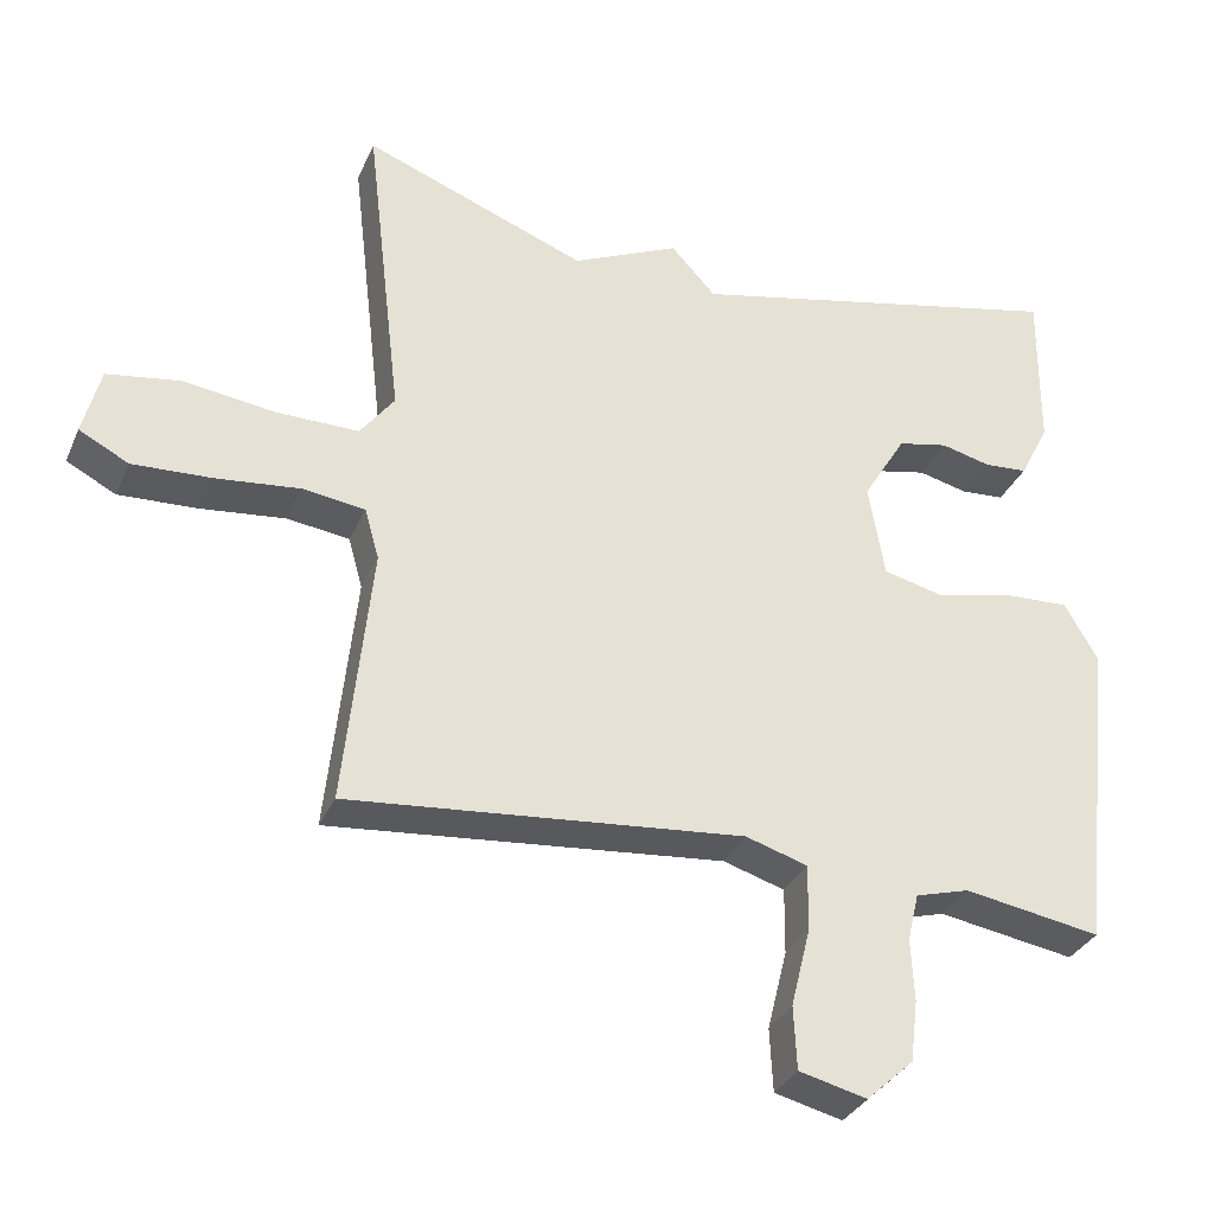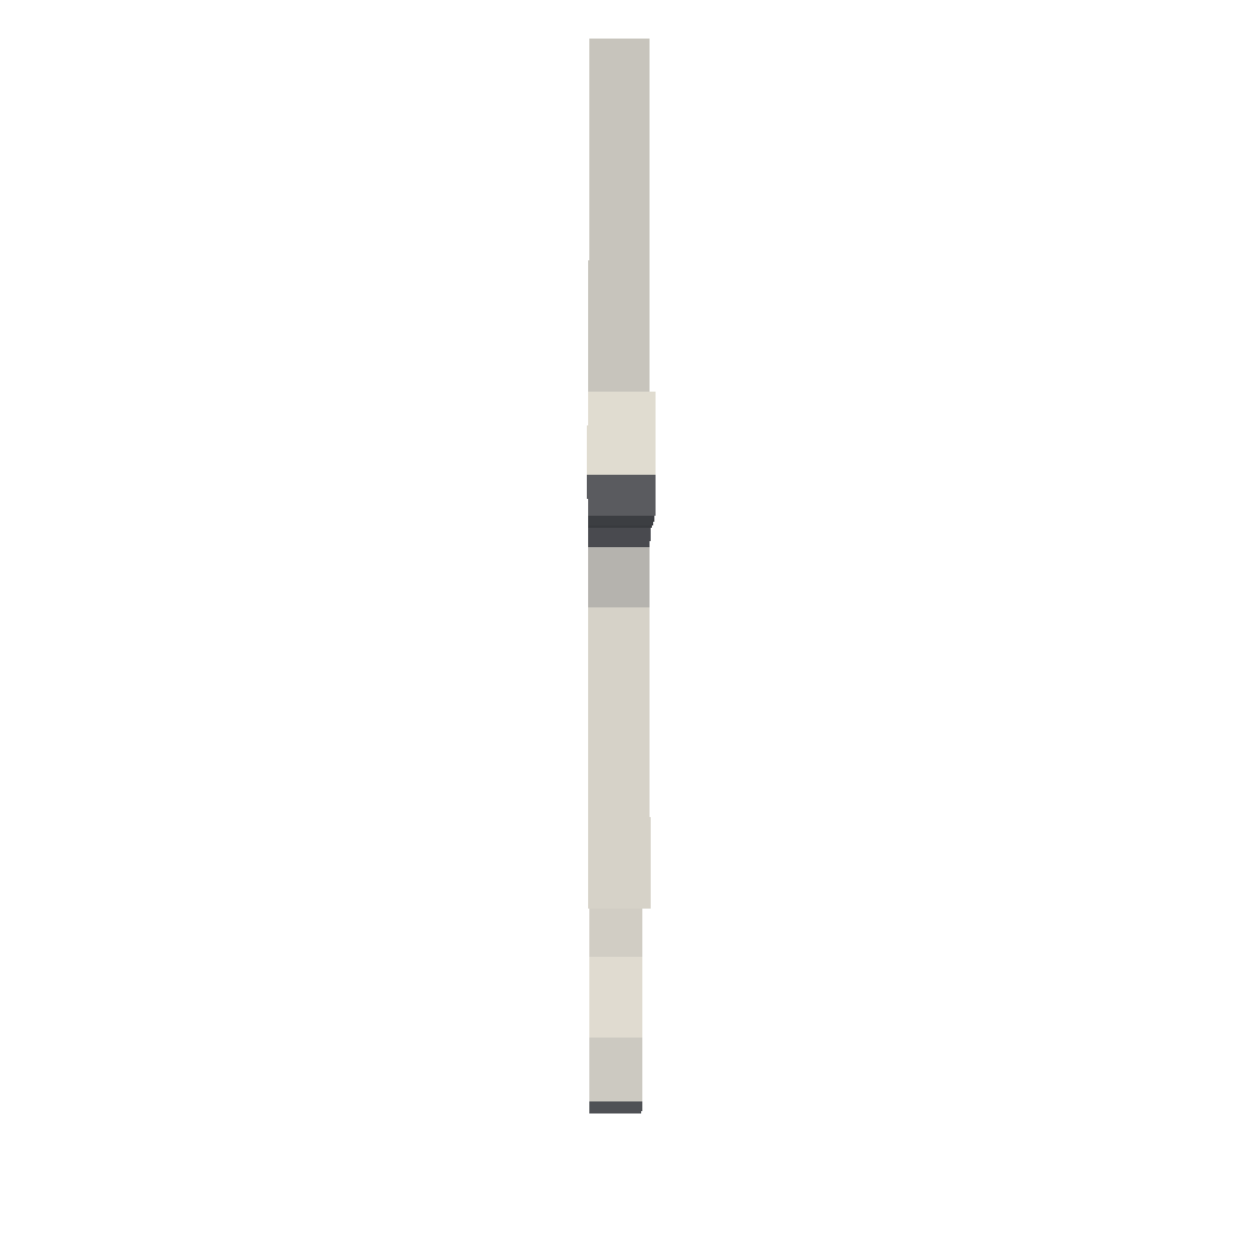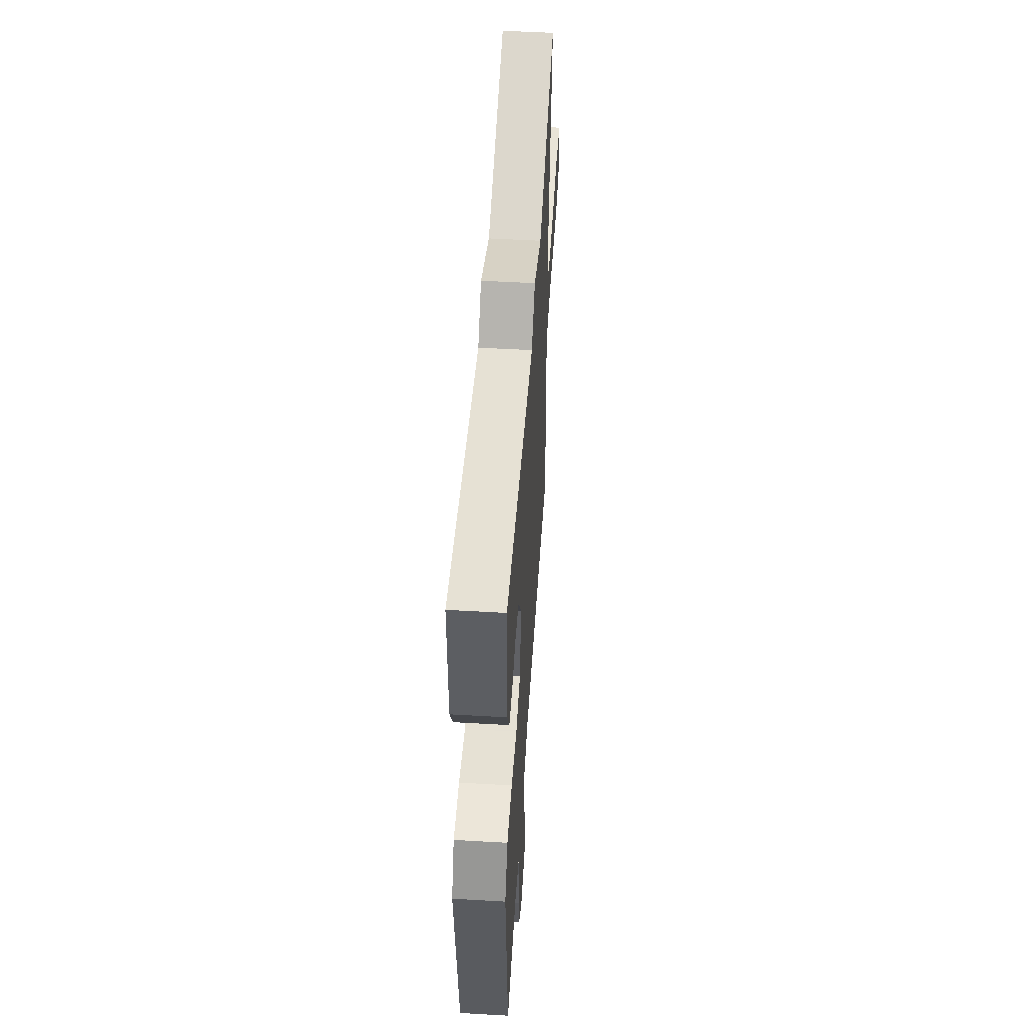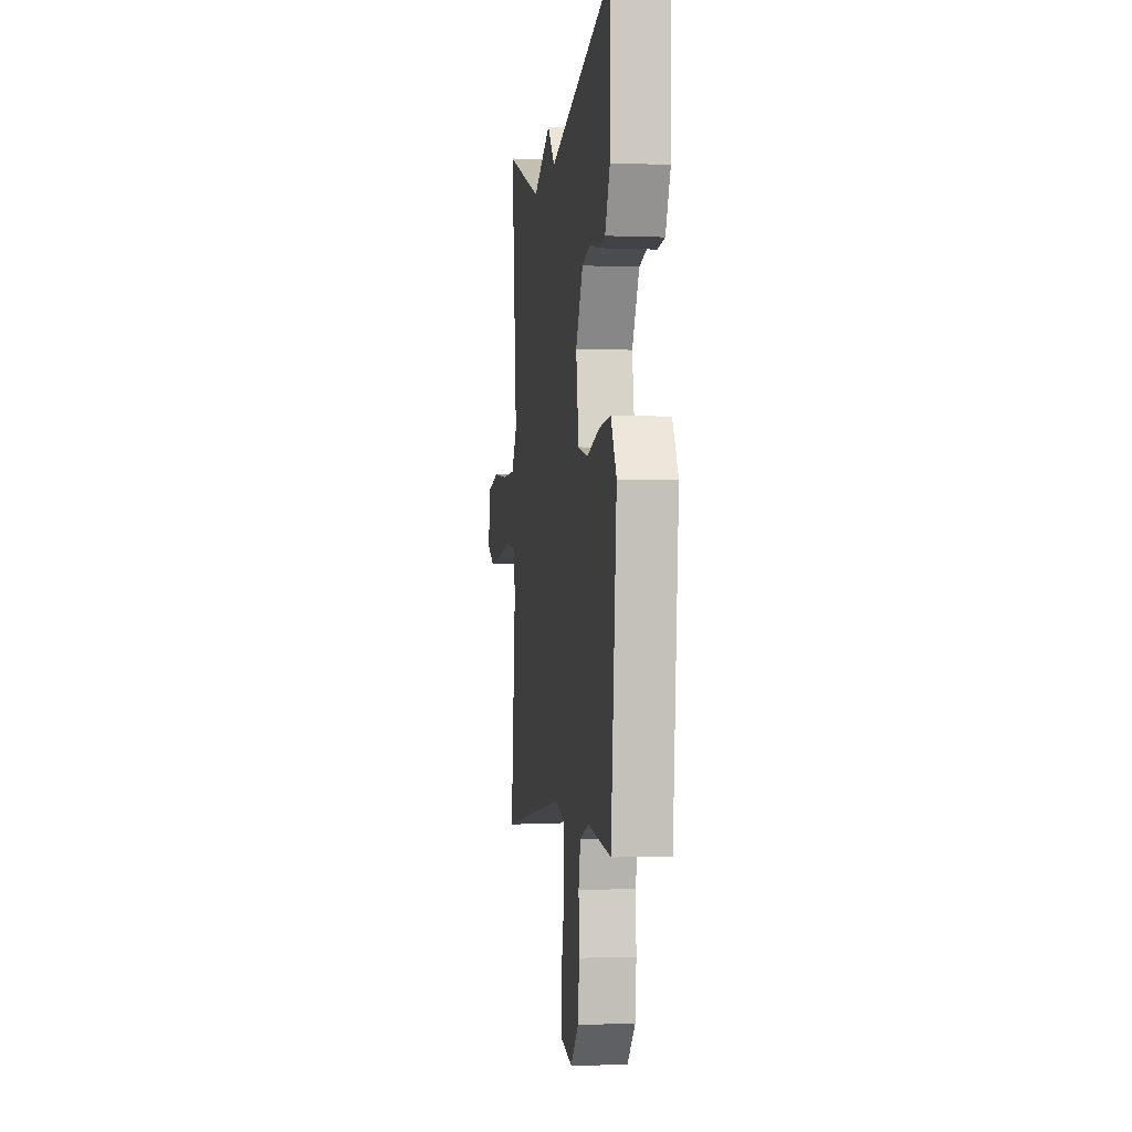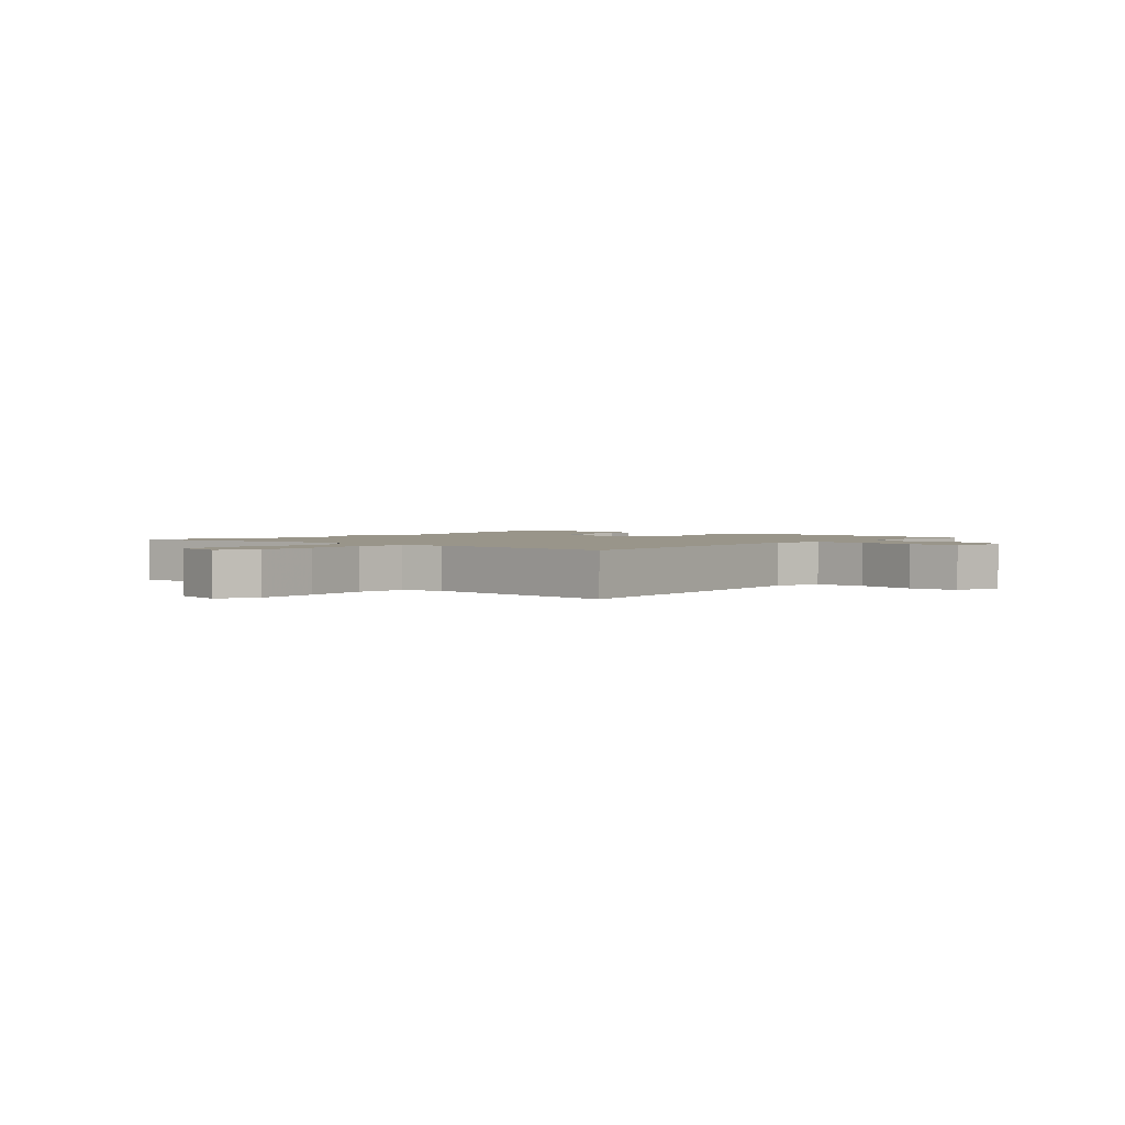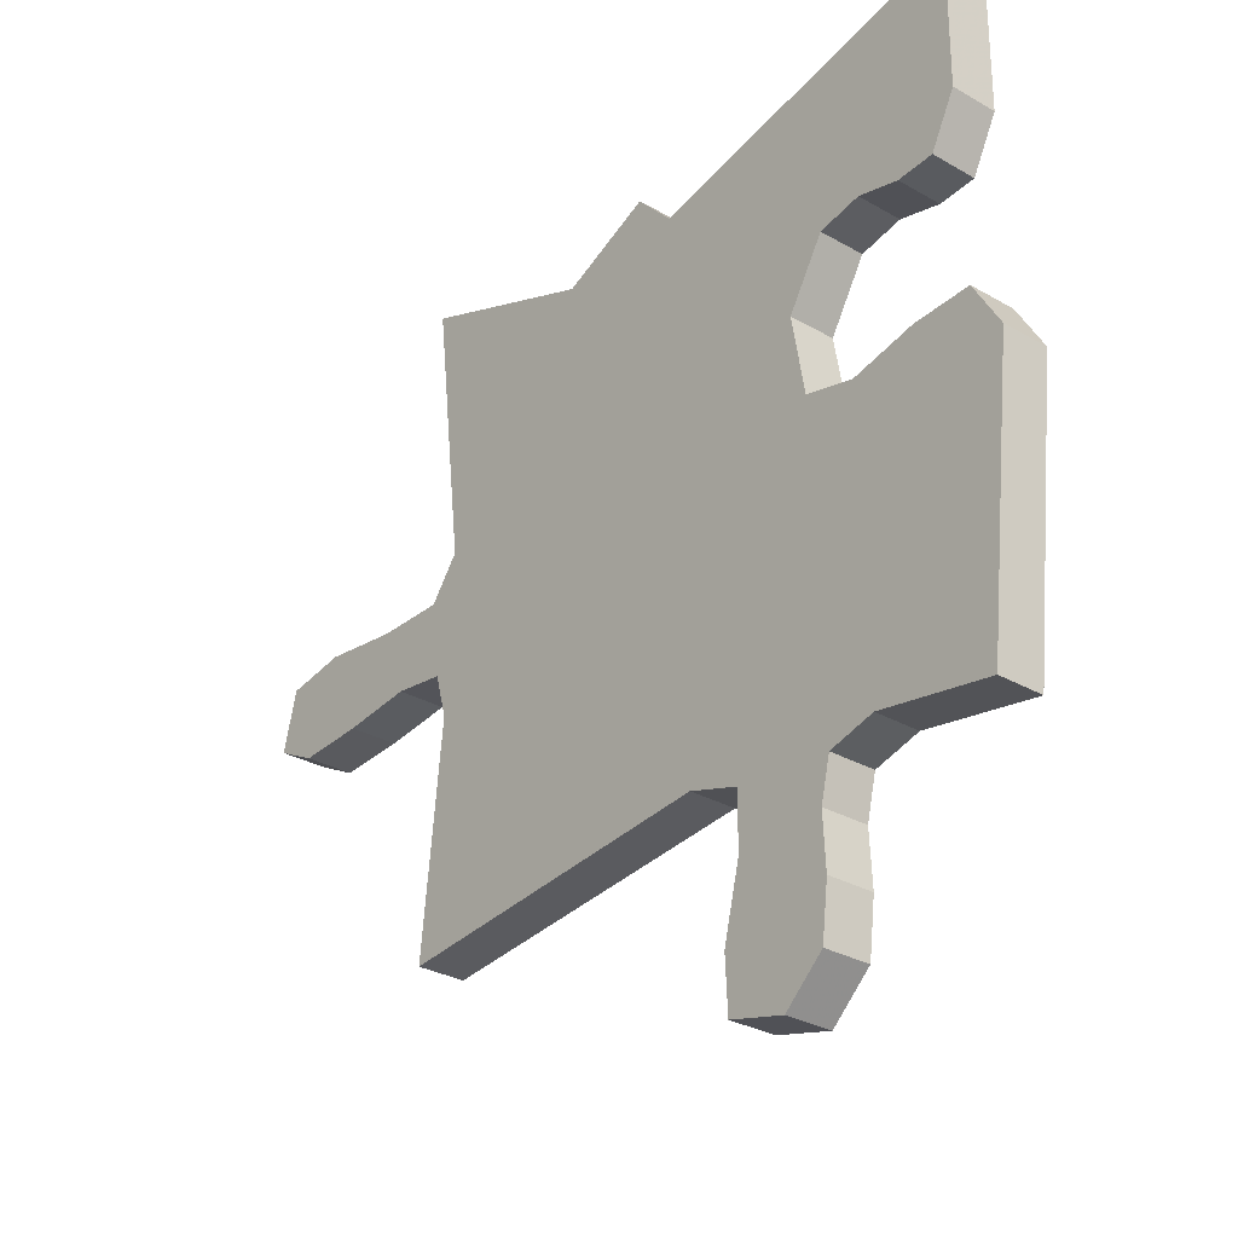
<metadata>
{"format":"obj","ext":"obj","renderer":"f3d","projection":"perspective","resolution":1024,"background":"white","views":[{"elev":-32.5,"azim":159.0,"up":"+Z"},{"elev":-5.9,"azim":89.6,"up":"+Z"},{"elev":51.6,"azim":-86.4,"up":"+Z"},{"elev":-3.4,"azim":-97.5,"up":"+Z"},{"elev":2.0,"azim":130.1,"up":"+Y"},{"elev":-29.8,"azim":-130.0,"up":"+Z"}]}
</metadata>
<code>
v 0.5 0.07 0.5
v 0.452 0.07 0.086
v 0.497 0.07 0.026
v 0.604 0.07 0.027
v 0.727 0.07 0.043
v 0.822 0.07 0.028
v 0.845 0.07 -0.062
v 0.78 0.07 -0.096
v 0.675 0.07 -0.091
v 0.565 0.07 -0.079
v 0.483 0.07 -0.09
v 0.464 0.07 -0.157
v 0.5 0.07 -0.5
v -0.019 0.07 -0.451
v -0.1 0.07 -0.476
v -0.099 0.07 -0.562
v -0.073 0.07 -0.667
v -0.077 0.07 -0.75
v -0.166 0.07 -0.772
v -0.228 0.07 -0.715
v -0.238 0.07 -0.634
v -0.234 0.07 -0.552
v -0.249 0.07 -0.49
v -0.32 0.07 -0.47
v -0.5 0.07 -0.5
v -0.546 0.07 -0.081
v -0.502 0.07 -0.005
v -0.412 0.07 -0.009
v -0.312 0.07 -0.032
v -0.234 0.07 -0.013
v -0.213 0.07 0.111
v -0.27 0.07 0.205
v -0.336 0.07 0.219
v -0.402 0.07 0.203
v -0.459 0.07 0.207
v -0.498 0.07 0.283
v -0.5 0.07 0.5
v 0.006 0.07 0.387
v 0.065 0.07 0.451
v 0.206 0.07 0.387
v 0.5 0 0.5
v 0.452 0 0.086
v 0.497 0 0.026
v 0.604 0 0.027
v 0.727 0 0.043
v 0.822 0 0.028
v 0.845 0 -0.062
v 0.78 0 -0.096
v 0.675 0 -0.091
v 0.565 0 -0.079
v 0.483 0 -0.09
v 0.464 0 -0.157
v 0.5 0 -0.5
v -0.019 0 -0.451
v -0.1 0 -0.476
v -0.099 0 -0.562
v -0.073 0 -0.667
v -0.077 0 -0.75
v -0.166 0 -0.772
v -0.228 0 -0.715
v -0.238 0 -0.634
v -0.234 0 -0.552
v -0.249 0 -0.49
v -0.32 0 -0.47
v -0.5 0 -0.5
v -0.546 0 -0.081
v -0.502 0 -0.005
v -0.412 0 -0.009
v -0.312 0 -0.032
v -0.234 0 -0.013
v -0.213 0 0.111
v -0.27 0 0.205
v -0.336 0 0.219
v -0.402 0 0.203
v -0.459 0 0.207
v -0.498 0 0.283
v -0.5 0 0.5
v 0.006 0 0.387
v 0.065 0 0.451
v 0.206 0 0.387
f 38 39 40
f 36 37 38
f 35 36 38
f 34 35 38
f 33 34 38
f 32 33 38 40
f 31 32 40
f 40 1 2
f 31 40 2
f 30 31 2
f 27 28 29
f 26 27 29
f 25 26 29
f 24 25 29
f 30 2 3
f 29 30 3
f 24 29 3
f 23 24 3
f 20 21 22
f 19 20 22
f 18 19 22
f 17 18 22
f 16 17 22
f 15 16 22 23
f 23 3 4
f 15 23 4
f 14 15 4
f 12 13 14
f 11 12 14
f 8 9 10
f 7 8 10
f 6 7 10
f 5 6 10
f 4 5 10
f 4 10 11
f 4 11 14
f 80 79 78
f 78 77 76
f 78 76 75
f 78 75 74
f 78 74 73
f 80 78 73 72
f 80 72 71
f 42 41 80
f 42 80 71
f 42 71 70
f 69 68 67
f 69 67 66
f 69 66 65
f 69 65 64
f 43 42 70
f 43 70 69
f 43 69 64
f 43 64 63
f 62 61 60
f 62 60 59
f 62 59 58
f 62 58 57
f 62 57 56
f 63 62 56 55
f 44 43 63
f 44 63 55
f 44 55 54
f 54 53 52
f 54 52 51
f 50 49 48
f 50 48 47
f 50 47 46
f 50 46 45
f 50 45 44
f 51 50 44
f 54 51 44
f 1 41 42 2
f 2 42 43 3
f 3 43 44 4
f 4 44 45 5
f 5 45 46 6
f 6 46 47 7
f 7 47 48 8
f 8 48 49 9
f 9 49 50 10
f 10 50 51 11
f 11 51 52 12
f 12 52 53 13
f 13 53 54 14
f 14 54 55 15
f 15 55 56 16
f 16 56 57 17
f 17 57 58 18
f 18 58 59 19
f 19 59 60 20
f 20 60 61 21
f 21 61 62 22
f 22 62 63 23
f 23 63 64 24
f 24 64 65 25
f 25 65 66 26
f 26 66 67 27
f 27 67 68 28
f 28 68 69 29
f 29 69 70 30
f 30 70 71 31
f 31 71 72 32
f 32 72 73 33
f 33 73 74 34
f 34 74 75 35
f 35 75 76 36
f 36 76 77 37
f 37 77 78 38
f 38 78 79 39
f 39 79 80 40
f 40 80 41 1

</code>
